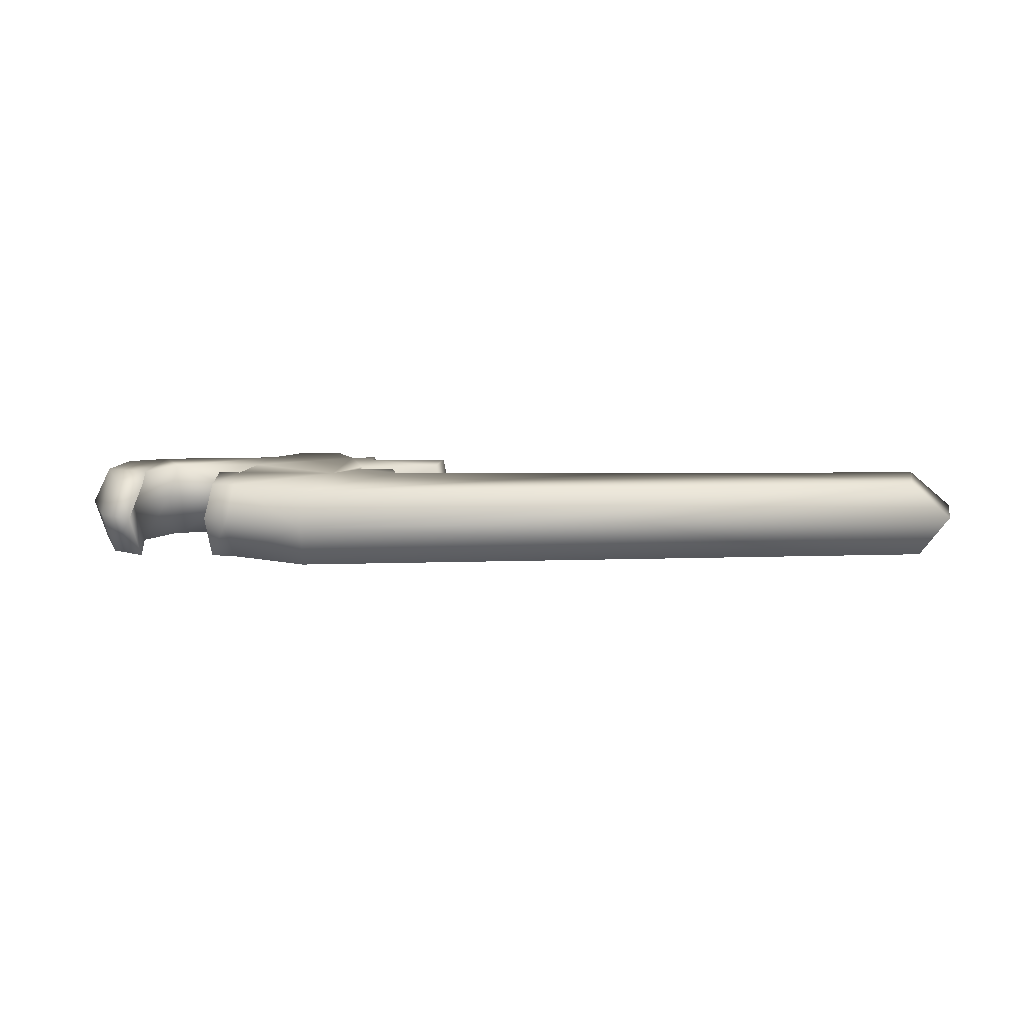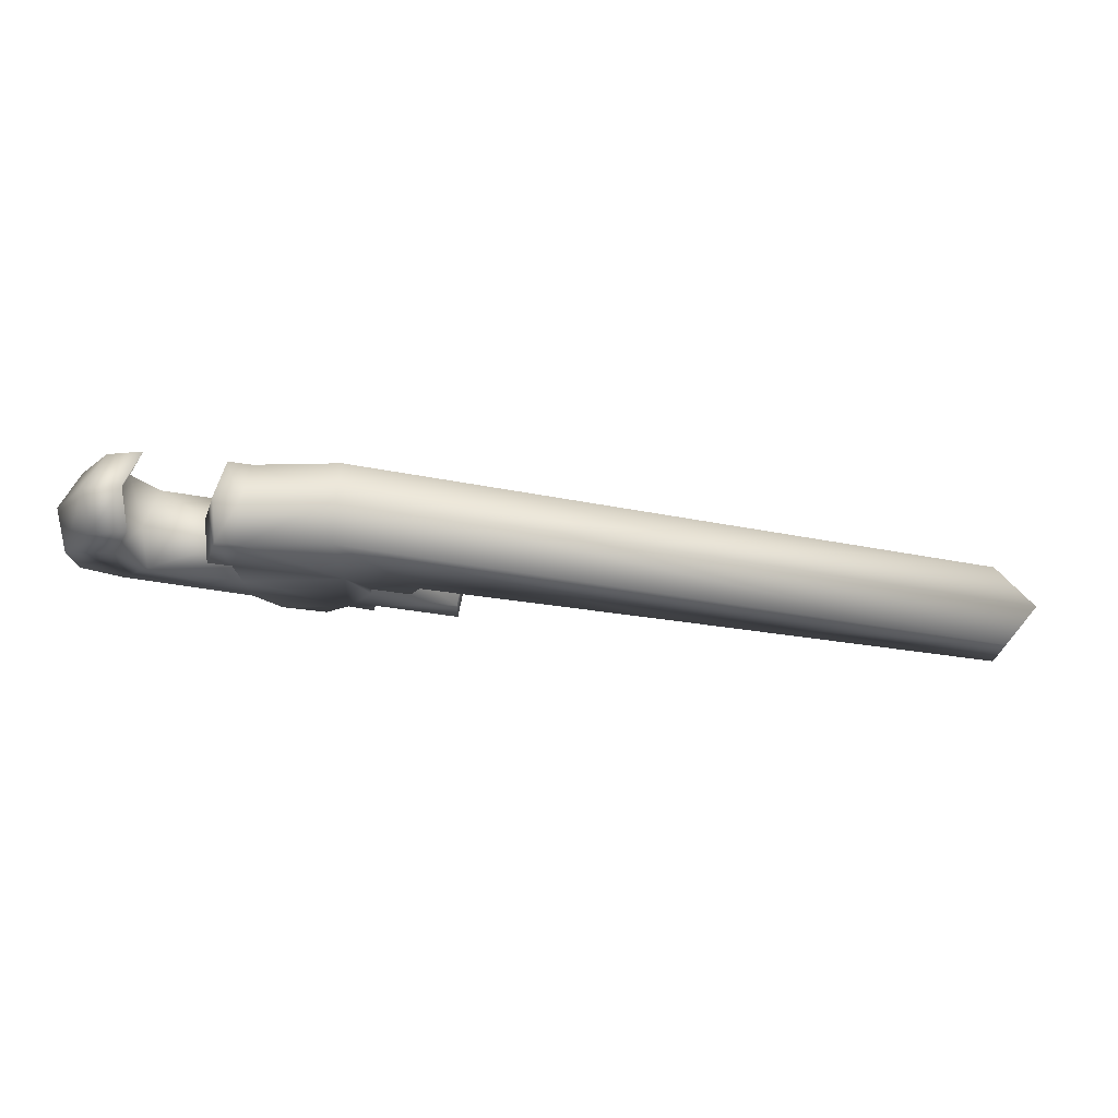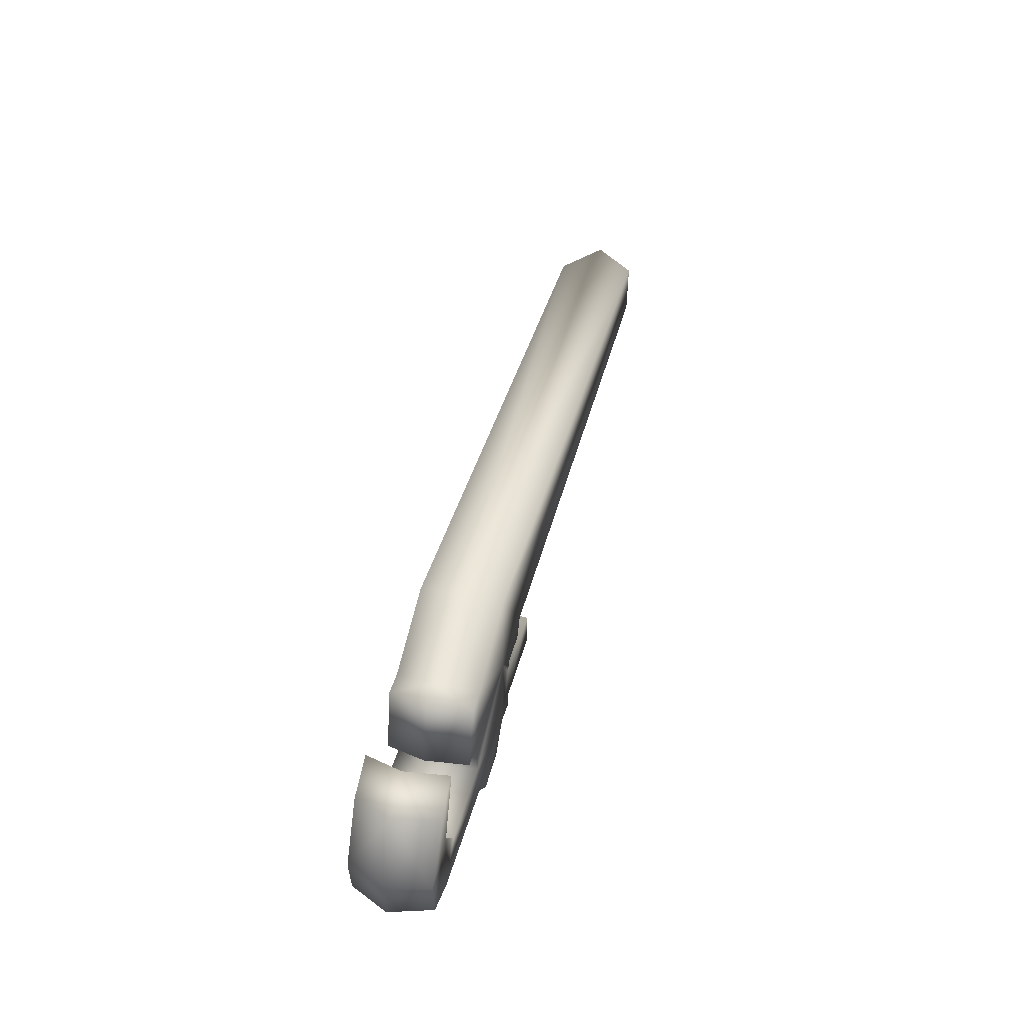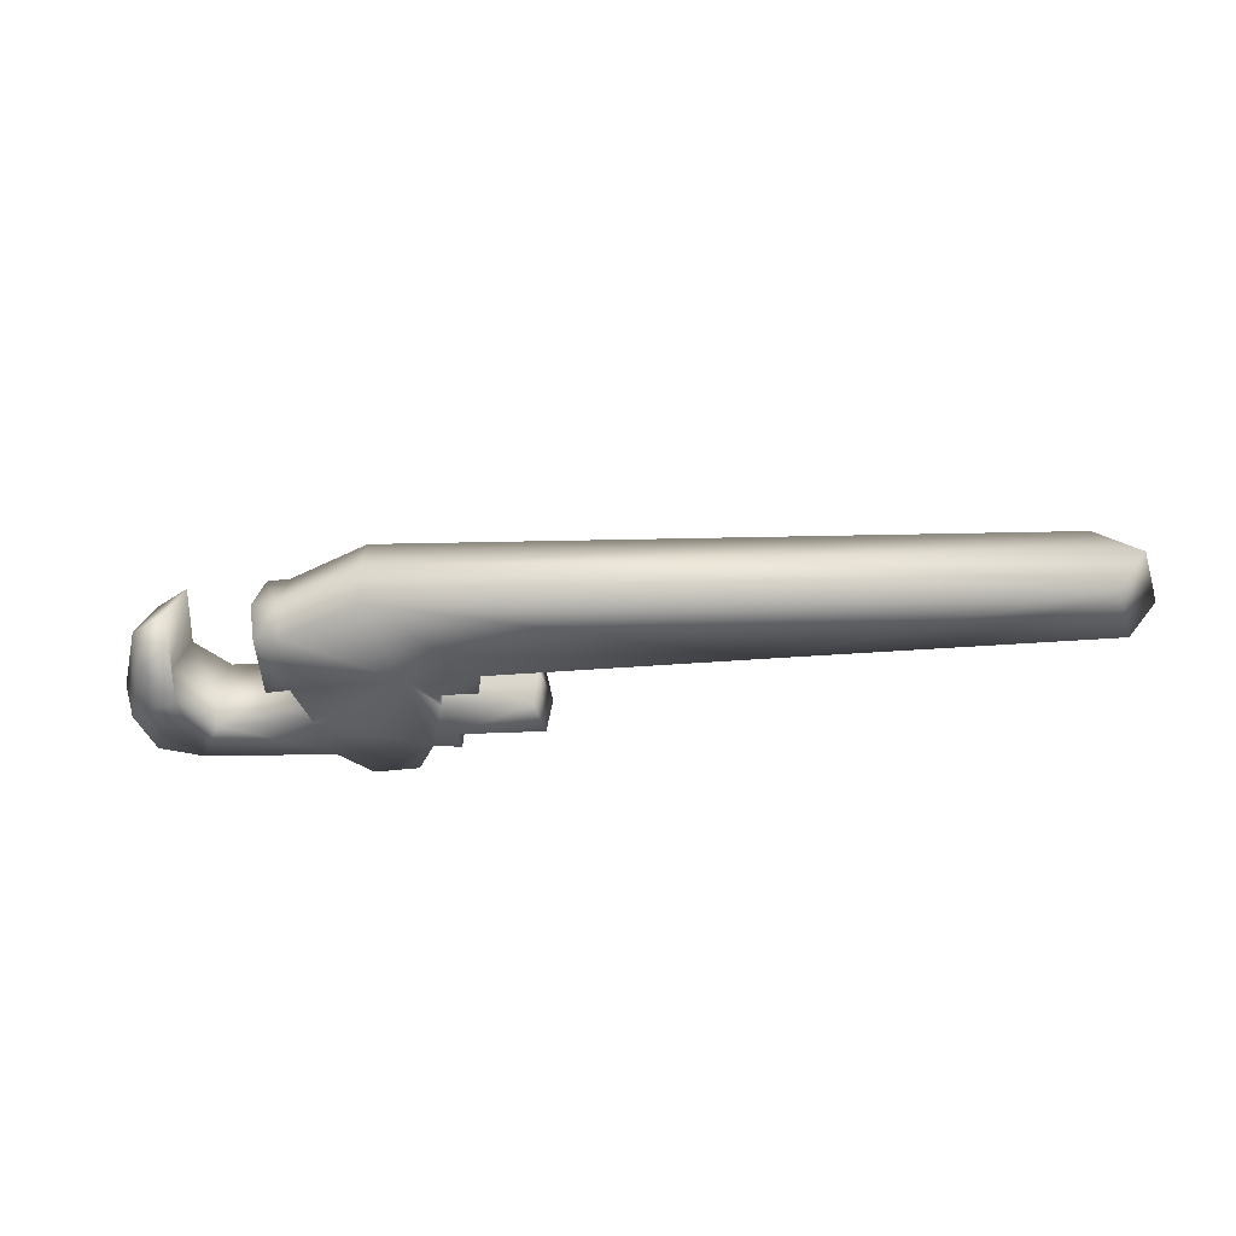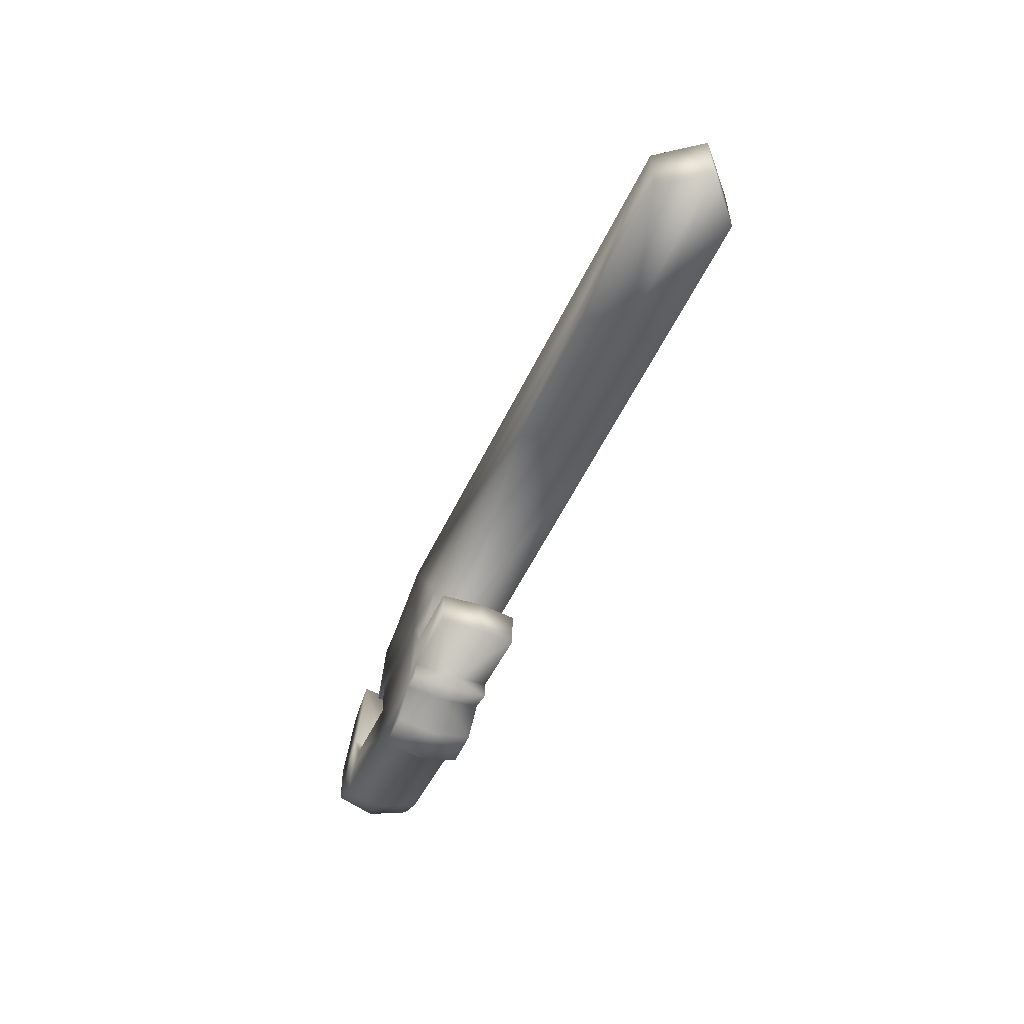
<metadata>
{"format":"obj","ext":"obj","renderer":"f3d","projection":"perspective","resolution":1024,"background":"white","views":[{"elev":12.7,"azim":12.5,"up":"+Y"},{"elev":72.2,"azim":3.7,"up":"+Z"},{"elev":52.3,"azim":-76.4,"up":"+Z"},{"elev":-45.1,"azim":17.8,"up":"+Y"},{"elev":-55.6,"azim":68.8,"up":"+Z"}]}
</metadata>
<code>
o Cube.043_Cube.053
v 95.81 0.2201 -21.86
v 95.77 0.2201 -21.99
v 95.97 0.2201 -21.83
v 95.97 0.2201 -22.02
v 95.78 0.2201 -22.17
v 95.96 0.2201 -22.2
v 95.83 0.2201 -22.23
v 95.91 0.2201 -22.25
v 95.76 0.2211 -21.85
v 95.73 0.2211 -21.98
v 95.78 0.2201 -22.08
v 95.55 0.2201 -22.1
v 95.57 0.2201 -21.95
v 95.48 0.2201 -22.05
v 95.48 0.2201 -21.96
v 95.62 0.2201 -21.83
v 95.55 0.2201 -21.85
v 95.61 0.2201 -22.03
v 97.18 0.2201 -22.18
v 97.18 0.2201 -22.3
v 96.57 0.2201 -22.16
v 96.1 0.2201 -22.05
v 96.88 0.2201 -22.23
v 96.01 0.2201 -22.08
v 96 0.2201 -22.22
v 96.08 0.2201 -22.09
v 96.01 0.2201 -22.1
v 96.01 0.2201 -22.18
v 96.16 0.2201 -22.15
v 96.16 0.2201 -22.22
v 95.8 0.2987 -21.85
v 95.76 0.2987 -21.98
v 95.97 0.2987 -21.81
v 95.77 0.2987 -22.17
v 95.96 0.2987 -22.2
v 95.82 0.2987 -22.24
v 95.91 0.2987 -22.25
v 95.75 0.2998 -21.84
v 95.72 0.2998 -21.98
v 95.77 0.2987 -22.08
v 95.53 0.2987 -22.1
v 95.55 0.2987 -21.95
v 95.46 0.2987 -22.05
v 95.46 0.2987 -21.96
v 95.6 0.2987 -21.82
v 95.53 0.2987 -21.84
v 95.59 0.2987 -22.03
v 97.24 0.2987 -22.19
v 97.24 0.2987 -22.31
v 96.6 0.2987 -22.16
v 96.11 0.2987 -22.05
v 96.92 0.2987 -22.24
v 96.01 0.2987 -22.08
v 96.01 0.2987 -22.22
v 96.09 0.2987 -22.1
v 96.01 0.2987 -22.11
v 96.01 0.2987 -22.19
v 96.17 0.2987 -22.15
v 96.17 0.2987 -22.23
v 95.81 0.3686 -21.87
v 95.78 0.3686 -21.99
v 95.97 0.3686 -21.83
v 95.97 0.3686 -22.02
v 95.79 0.3686 -22.16
v 95.96 0.3686 -22.19
v 95.83 0.3686 -22.23
v 95.91 0.3686 -22.24
v 95.77 0.3696 -21.86
v 95.73 0.3696 -21.98
v 95.78 0.3686 -22.08
v 95.56 0.3686 -22.1
v 95.58 0.3686 -21.96
v 95.49 0.3686 -22.05
v 95.49 0.3686 -21.97
v 95.63 0.3686 -21.83
v 95.56 0.3686 -21.86
v 95.62 0.3686 -22.03
v 97.16 0.3686 -22.18
v 97.16 0.3686 -22.3
v 96.56 0.3686 -22.16
v 96.1 0.3686 -22.05
v 96.86 0.3686 -22.23
v 96.01 0.3686 -22.08
v 96 0.3686 -22.21
v 96.08 0.3686 -22.09
v 96.01 0.3686 -22.1
v 96.01 0.3686 -22.18
v 96.16 0.3686 -22.14
v 96.16 0.3686 -22.22
f 9 2 1
f 18 12 5
f 13 14 12
f 13 17 15
f 28 29 27
f 42 75 45
f 46 74 44
f 45 76 46
f 41 73 71
f 14 41 12
f 17 45 46
f 15 46 44
f 16 42 45
f 13 47 42
f 9 39 10
f 30 58 29
f 10 32 2
f 29 56 27
f 9 31 38
f 30 57 59
f 12 34 5
f 18 40 47
f 15 43 14
f 61 68 60
f 64 71 77
f 72 73 74
f 72 76 75
f 87 88 89
f 47 72 42
f 39 68 69
f 58 89 88
f 32 69 61
f 56 88 86
f 31 68 38
f 57 89 59
f 34 71 64
f 40 77 47
f 43 74 73
f 9 10 2
f 5 11 18
f 18 13 12
f 13 15 14
f 13 16 17
f 28 30 29
f 42 72 75
f 46 76 74
f 45 75 76
f 41 43 73
f 14 43 41
f 17 16 45
f 15 17 46
f 16 13 42
f 13 18 47
f 9 38 39
f 30 59 58
f 10 39 32
f 29 58 56
f 9 1 31
f 30 28 57
f 12 41 34
f 18 11 40
f 15 44 43
f 61 69 68
f 77 70 64
f 71 72 77
f 72 71 73
f 72 74 76
f 87 86 88
f 47 77 72
f 39 38 68
f 58 59 89
f 32 39 69
f 56 58 88
f 31 60 68
f 57 87 89
f 34 41 71
f 40 70 77
f 43 44 74
f 4 1 2
f 11 6 4
f 7 6 5
f 23 19 21
f 24 22 4
f 27 24 4
f 36 64 66
f 53 86 83
f 35 67 65
f 35 84 54
f 37 66 67
f 40 61 70
f 55 81 51
f 22 55 51
f 2 40 11
f 7 37 8
f 25 35 54
f 8 35 6
f 27 53 24
f 7 34 36
f 20 48 19
f 19 33 3
f 23 50 52
f 21 51 50
f 20 52 49
f 1 33 31
f 25 57 28
f 26 53 55
f 60 63 61
f 65 64 70
f 65 66 64
f 80 81 62
f 81 83 63
f 86 87 65
f 48 79 78
f 33 78 62
f 50 82 52
f 51 80 50
f 52 79 49
f 33 60 31
f 57 84 87
f 53 85 55
f 4 3 1
f 4 2 11
f 11 5 6
f 7 8 6
f 3 4 22
f 3 22 21
f 20 19 23
f 19 3 21
f 24 26 22
f 4 6 27
f 6 25 28
f 27 6 28
f 36 34 64
f 53 56 86
f 35 37 67
f 35 65 84
f 37 36 66
f 40 32 61
f 55 85 81
f 22 26 55
f 2 32 40
f 7 36 37
f 25 6 35
f 8 37 35
f 27 56 53
f 7 5 34
f 20 49 48
f 19 48 33
f 23 21 50
f 21 22 51
f 20 23 52
f 1 3 33
f 25 54 57
f 26 24 53
f 60 62 63
f 70 61 63
f 63 65 70
f 65 67 66
f 81 63 62
f 62 78 80
f 78 79 82
f 82 80 78
f 81 85 83
f 84 65 87
f 65 63 86
f 63 83 86
f 48 49 79
f 33 48 78
f 50 80 82
f 51 81 80
f 52 82 79
f 33 62 60
f 57 54 84
f 53 83 85

</code>
